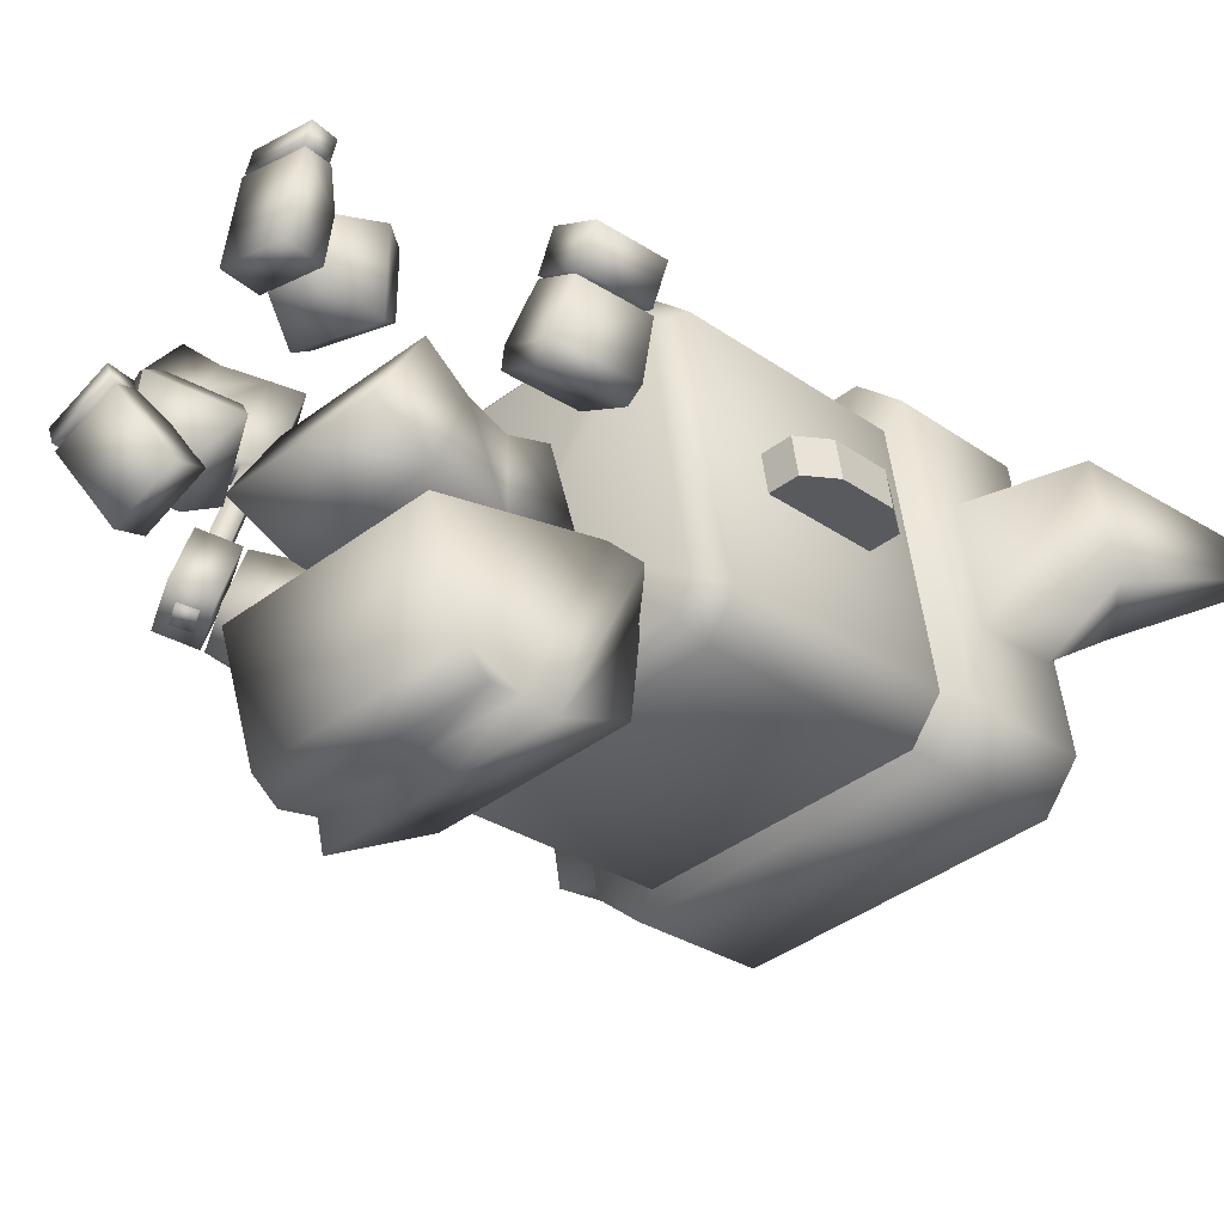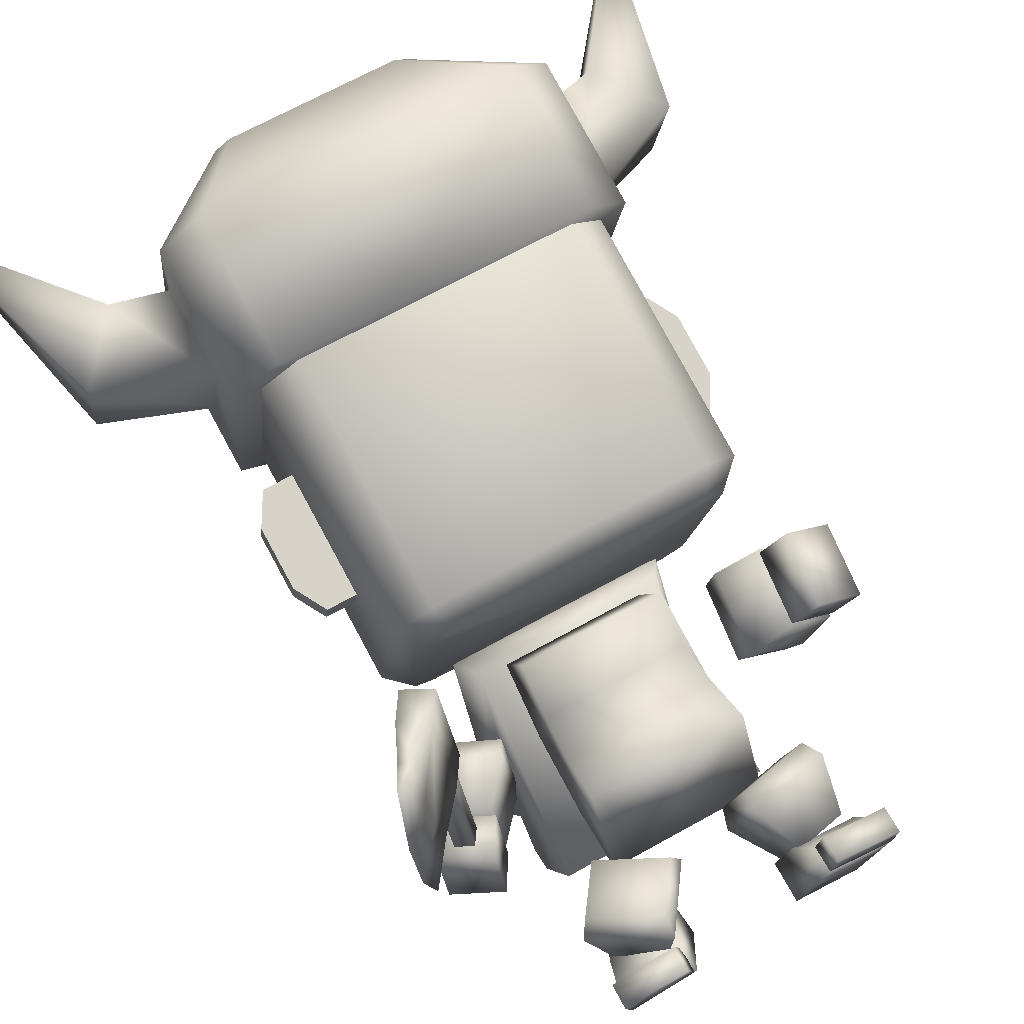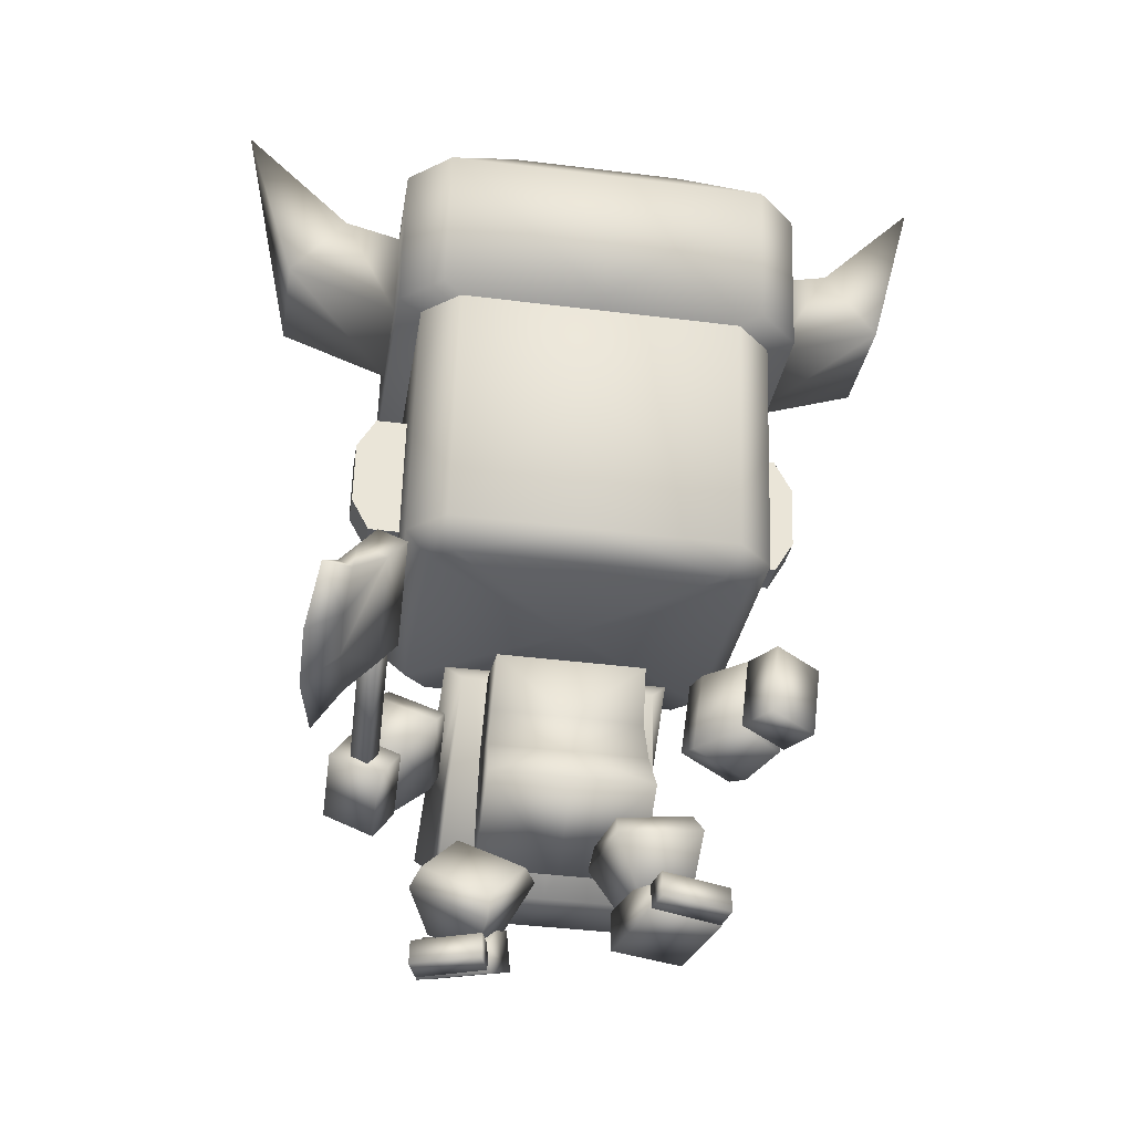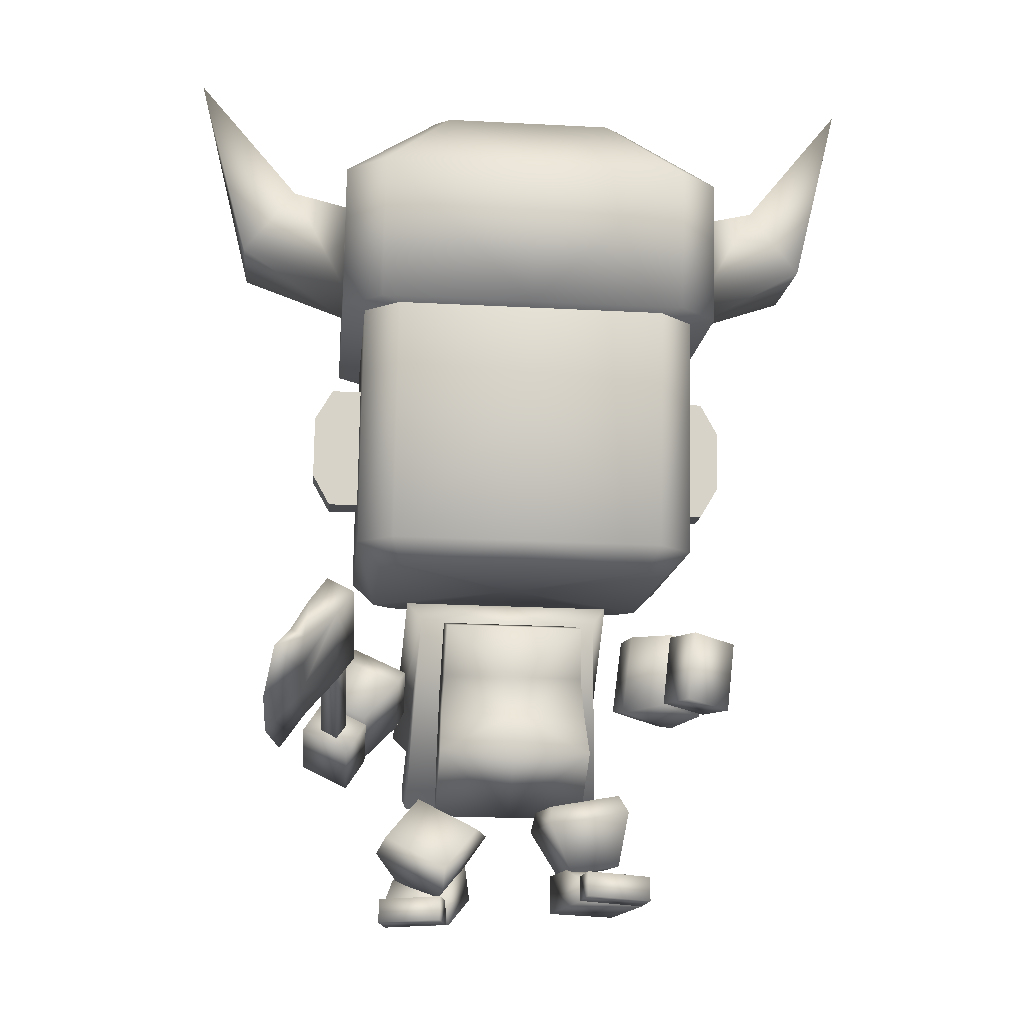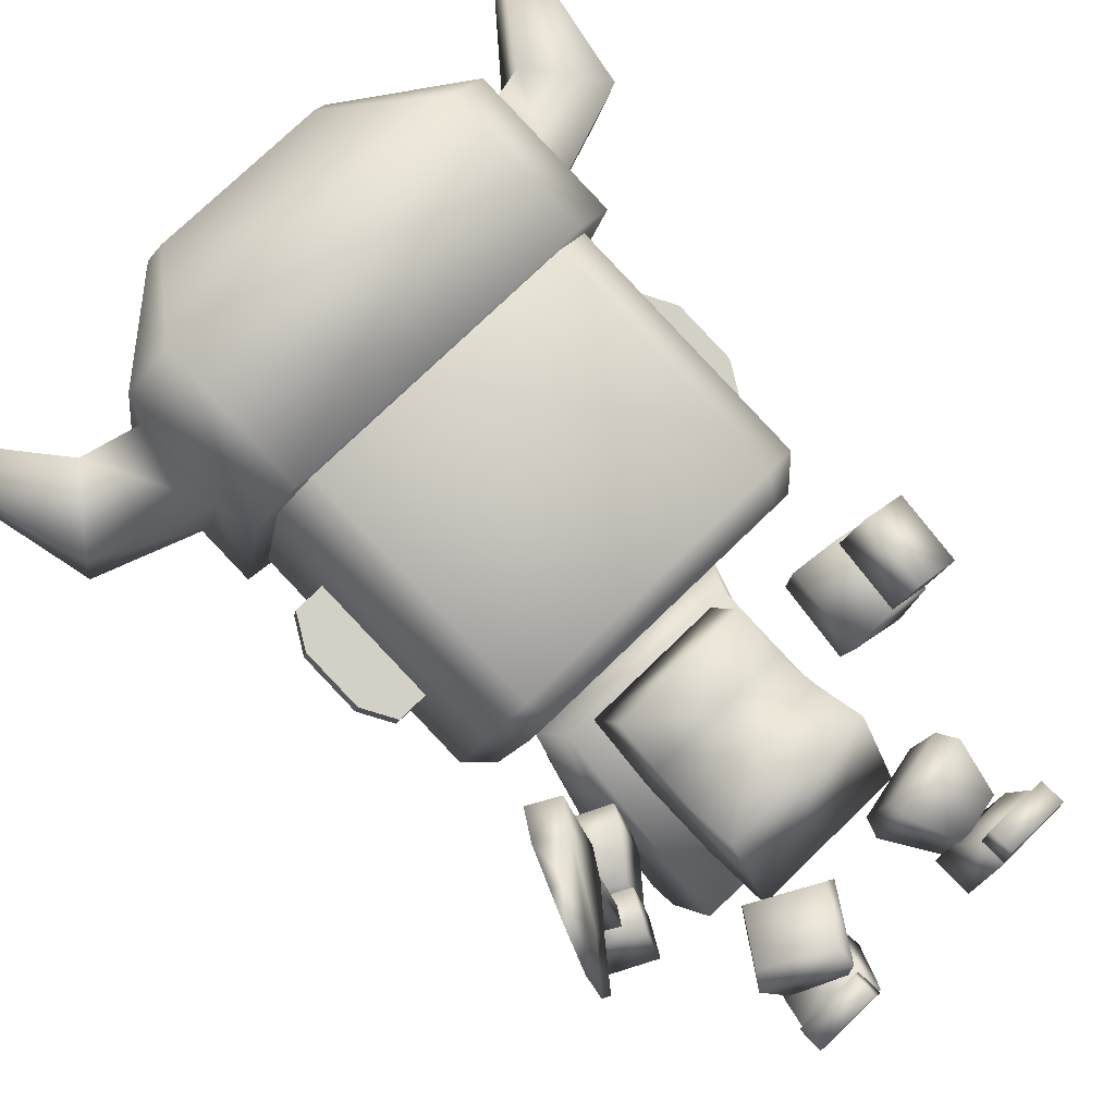
<metadata>
{"format":"obj","ext":"obj","renderer":"f3d","projection":"perspective","resolution":1024,"background":"white","views":[{"elev":-41.0,"azim":42.6,"up":"+Z"},{"elev":68.4,"azim":-29.1,"up":"+Z"},{"elev":-40.6,"azim":-8.7,"up":"+Y"},{"elev":-22.6,"azim":-5.2,"up":"+Y"},{"elev":73.9,"azim":-44.4,"up":"+Z"}]}
</metadata>
<code>
v 0.2114 0.3232 -0.1351
v 0.2055 0.4984 -0.1973
v 0.2055 0.5798 0.04309
v 0.2114 0.4485 0.1133
v 0.1936 0.9045 -0.1012
v -0 0.9045 -0.1012
v -0 0.8272 0.09686
v 0.1936 0.8272 0.09686
v -0 0.4485 0.1133
v -0 0.3232 -0.1351
v -0 0.5798 0.04309
v -0 0.6973 0.03116
v 0.198 0.6972 0.02702
v 0.1966 0.708 -0.2013
v -0 0.4984 -0.1973
v -0 0.7182 -0.1933
v 0.6051 0.732 0.2693
v 0.5849 0.5431 0.2517
v 0.5283 0.5577 0.1601
v 0.5485 0.7466 0.1776
v 0.4059 0.5637 0.2366
v 0.4625 0.5491 0.3282
v 0.4827 0.738 0.3458
v 0.4261 0.7526 0.2542
v 0.5437 0.7561 0.17
v 0.4318 0.7653 0.2408
v 0.4068 0.5629 0.2241
v 0.5187 0.5537 0.1533
v 0.308 0.5727 0.1107
v 0.3353 0.7944 0.129
v 0.4882 0.7818 0.03432
v 0.2852 0.5883 0.06782
v 0.3101 0.7906 0.08449
v 0.4609 0.5601 0.01606
v 0.4263 0.5767 -0.02145
v 0.4513 0.7791 -0.00477
v 0.3513 -0.003421 0.2627
v 0.1778 -0.002163 0.3086
v 0.1624 -0.003756 0.2504
v 0.3359 -0.005013 0.2045
v 0.1624 0.06283 0.2486
v 0.1778 0.06442 0.3068
v 0.3513 0.06314 0.2609
v 0.3359 0.06155 0.2027
v 0.1032 0.007029 0.03551
v 0.1585 -0.005988 0.2439
v 0.1585 0.06169 0.2481
v 0.1342 0.1013 0.1584
v 0.3375 0.06465 0.2008
v 0.3375 -0.003033 0.1966
v 0.2822 0.009984 -0.01178
v 0.3132 0.1042 0.1111
v 0.1032 0.1107 0.04199
v 0.2822 0.1137 -0.005302
v 0.1501 0.08904 0.1646
v 0.08761 0.2067 0.2407
v 0.05173 0.2407 0.01729
v 0.1284 0.1097 0.02862
v 0.2608 0.1389 0.01197
v 0.2683 0.2883 -0.009824
v 0.2529 0.3301 0.02914
v 0.06218 0.2881 0.05318
v 0.08891 0.2626 0.2206
v 0.3042 0.2544 0.2136
v 0.2825 0.1182 0.1479
v 0.2796 0.3046 0.1966
v -0.2114 0.3232 -0.1351
v -0.2114 0.4485 0.1133
v -0.2055 0.5793 0.04276
v -0.2055 0.4984 -0.1973
v -0.1936 0.9045 -0.1012
v -0.1936 0.8272 0.09686
v -0.1974 0.6977 0.03156
v -0.1992 0.7182 -0.1932
v -0.5993 0.5261 0.008609
v -0.5459 0.617 -0.01783
v -0.543 0.5621 -0.2006
v -0.5963 0.4712 -0.1741
v -0.4171 0.4947 -0.1783
v -0.4705 0.4038 -0.1519
v -0.4734 0.4587 0.03087
v -0.4201 0.5496 0.004407
v -0.5407 0.6277 -0.01245
v -0.5342 0.5669 -0.2077
v -0.4187 0.5061 -0.1837
v -0.4252 0.5668 0.0116
v -0.3248 0.6157 -0.2268
v -0.3319 0.6823 -0.01287
v -0.4896 0.7636 -0.04505
v -0.3028 0.6616 -0.2308
v -0.3093 0.7224 -0.03554
v -0.4825 0.697 -0.2589
v -0.4484 0.7384 -0.2611
v -0.4549 0.7992 -0.06586
v -0.3692 -0.000959 -0.08165
v -0.3476 -0.003094 -0.1378
v -0.1801 -0.005695 -0.07309
v -0.2018 -0.00356 -0.01696
v -0.1784 0.06087 -0.07494
v -0.2 0.063 -0.01882
v -0.3675 0.06558 -0.08351
v -0.3458 0.06344 -0.1396
v -0.1005 0.1101 -0.2638
v -0.156 0.1343 -0.1179
v -0.181 0.05591 -0.05934
v -0.1699 -0.002006 -0.09282
v -0.3537 0.06129 -0.1259
v -0.3426 0.003369 -0.1594
v -0.2732 0.1155 -0.3304
v -0.3287 0.1397 -0.1845
v -0.2902 0.2043 -0.2791
v -0.1175 0.1989 -0.2125
v -0.2047 0.07185 -0.1339
v -0.1286 0.1767 -0.1848
v -0.06825 0.2477 -0.06452
v -0.1936 0.07549 0.01912
v -0.2429 0.2435 -0.218
v -0.2554 0.357 -0.1188
v -0.2627 0.3515 -0.06034
v -0.09795 0.2552 -0.01247
v -0.1917 0.1261 0.05023
v -0.3808 0.1848 -0.03518
v -0.3191 0.1387 -0.1671
v -0.3565 0.2224 0.002358
v 0.4008 1.016 -0.2678
v 0.3433 1.027 -0.3243
v 0.37 1.102 -0.3758
v 0.4653 1.084 -0.2821
v -0 1.523 -0.2964
v 0.37 1.523 -0.2964
v -0 1.102 -0.3758
v -0 1.945 -0.2171
v 0.37 1.945 -0.2171
v 0.3433 1.996 -0.1418
v 0.4008 1.986 -0.08529
v 0.4653 1.927 -0.1235
v 0.4653 1.379 0.4738
v 0.4653 1.506 -0.2028
v 0.4653 1.8 0.5531
v 0.4008 1.868 0.5388
v 0.3433 1.858 0.5953
v 0.37 1.783 0.6468
v -0 1.361 0.5674
v 0.37 1.361 0.5674
v -0 1.783 0.6468
v 0.4653 0.9571 0.3945
v 0.3433 0.888 0.4128
v 0.4008 0.8987 0.3563
v 0.37 0.9395 0.4881
v -0 0.9395 0.4881
v -0.37 1.102 -0.3758
v -0.37 1.523 -0.2964
v -0.3433 1.027 -0.3243
v -0.4008 1.016 -0.2678
v -0.4653 1.084 -0.2821
v -0.4653 1.379 0.4738
v -0.4653 1.506 -0.2028
v -0.4653 0.9571 0.3945
v -0.4008 1.986 -0.08529
v -0.3433 1.996 -0.1418
v -0.37 1.945 -0.2171
v -0.4653 1.927 -0.1235
v -0.4653 1.8 0.5531
v -0.3433 1.858 0.5953
v -0.4008 1.868 0.5388
v -0.37 1.783 0.6468
v -0.37 1.361 0.5674
v -0.4008 0.8987 0.3563
v -0.3433 0.888 0.4128
v -0.37 0.9395 0.4881
v -0 0.9573 0.04426
v -0 1.027 -0.3243
v -0 0.888 0.4128
v -0 1.927 0.2267
v -0 1.858 0.5953
v -0 1.996 -0.1418
v 0.5468 1.174 0.1362
v 0.5468 1.193 0.03662
v 0.5959 1.425 0.1832
v 0.5959 1.444 0.08363
v 0.4058 1.509 0.1989
v 0.4058 1.528 0.0993
v 0.5468 1.509 0.1989
v 0.5468 1.528 0.0993
v 0.5959 1.258 0.1519
v 0.5959 1.277 0.05229
v 0.4058 1.174 0.1362
v 0.4058 1.193 0.03662
v -0.4059 1.193 0.03662
v -0.4059 1.174 0.1362
v -0.5959 1.277 0.05229
v -0.5959 1.258 0.1519
v -0.5469 1.528 0.0993
v -0.5469 1.509 0.1989
v -0.4059 1.528 0.0993
v -0.4059 1.509 0.1989
v -0.5959 1.444 0.08363
v -0.5959 1.425 0.1832
v -0.5469 1.193 0.03662
v -0.5469 1.174 0.1362
g Mesh_objheadusOBJexport_Material
f 188 178 177 187
f 178 186 185 177
f 180 184 183 179
f 184 182 181 183
f 186 180 179 185
f 183 177 185 179
f 181 187 177 183
f 184 178 188 182
f 180 186 178 184
f 197 193 199 191
f 193 195 189 199
f 196 194 200 190
f 194 198 192 200
f 191 192 198 197
f 193 194 196 195
f 197 198 194 193
f 199 200 192 191
f 189 190 200 199
f 1 2 3 4
f 5 6 7 8
f 10 1 4 9
f 4 3 11 9
f 8 7 12 13
f 8 13 14 5
f 2 1 10 15
f 14 13 3 2
f 14 16 6 5
f 2 15 16 14
f 13 12 11 3
f 17 18 19 20
f 21 19 18 22
f 23 22 18 17
f 24 21 22 23
f 20 19 21 24
f 23 17 20 24
f 25 26 27 28
f 29 27 26 30
f 31 30 26 25
f 32 29 30 33
f 28 27 29 34
f 35 34 29 32
f 34 31 25 28
f 33 30 31 36
f 36 31 34 35
f 35 32 33 36
f 37 38 39 40
f 41 39 38 42
f 43 42 38 37
f 44 41 42 43
f 40 39 41 44
f 43 37 40 44
f 45 46 47 48
f 49 47 46 50
f 51 50 46 45
f 52 49 50 51
f 48 47 49 52
f 51 45 53 54
f 52 54 53 48
f 45 48 53
f 54 52 51
f 55 56 57 58
f 59 58 57 60
f 61 60 57 62
f 62 57 56 63
f 64 56 55 65
f 65 55 58 59
f 63 56 64 66
f 60 64 65 59
f 66 64 60 61
f 63 66 61 62
f 67 68 69 70
f 71 72 7 6
f 68 67 10 9
f 68 9 11 69
f 72 73 12 7
f 72 71 74 73
f 10 67 70 15
f 74 70 69 73
f 74 71 6 16
f 70 74 16 15
f 73 69 11 12
f 75 76 77 78
f 79 80 78 77
f 81 75 78 80
f 82 81 80 79
f 76 82 79 77
f 81 82 76 75
f 83 84 85 86
f 87 88 86 85
f 89 83 86 88
f 90 91 88 87
f 84 92 87 85
f 93 90 87 92
f 92 84 83 89
f 91 94 89 88
f 94 93 92 89
f 93 94 91 90
f 95 96 97 98
f 99 100 98 97
f 101 95 98 100
f 102 101 100 99
f 96 102 99 97
f 101 102 96 95
f 103 104 105 106
f 107 108 106 105
f 109 103 106 108
f 110 109 108 107
f 104 110 107 105
f 109 111 112 103
f 110 104 112 111
f 103 112 104
f 111 109 110
f 113 114 115 116
f 117 118 115 114
f 119 120 115 118
f 120 121 116 115
f 122 123 113 116
f 123 117 114 113
f 121 124 122 116
f 118 117 123 122
f 124 119 118 122
f 121 120 119 124
f 125 126 127 128
f 129 130 127 131
f 129 132 133 130
f 134 135 136 133
f 137 138 136 139
f 140 141 142 139
f 143 144 142 145
f 138 137 146 128
f 147 148 146 149
f 143 150 149 144
f 129 131 151 152
f 153 154 155 151
f 156 157 155 158
f 159 160 161 162
f 129 152 161 132
f 157 156 163 162
f 164 165 163 166
f 143 145 166 167
f 168 169 170 158
f 143 167 170 150
f 158 155 154 168
f 154 171 168
f 153 171 154
f 131 127 126 172
f 126 171 172
f 125 171 126
f 128 146 148 125
f 148 171 125
f 147 171 148
f 150 170 169 173
f 169 171 173
f 168 171 169
f 162 163 165 159
f 165 174 159
f 164 174 165
f 145 142 141 175
f 141 174 175
f 140 174 141
f 139 136 135 140
f 135 174 140
f 134 174 135
f 132 161 160 176
f 160 174 176
f 159 174 160
f 175 174 164
f 173 171 147
f 164 166 145 175
f 147 149 150 173
f 176 174 134
f 172 171 153
f 153 151 131 172
f 134 133 132 176
f 158 170 167 156
f 166 163 156 167
f 162 161 152 157
f 151 155 157 152
f 149 146 137 144
f 139 142 144 137
f 133 136 138 130
f 128 127 130 138
v 0.2577 0.9286 -0.1426
v -0 0.9286 -0.1426
v -0 0.4096 -0.3801
v 0.286 0.4096 -0.3801
v 0.315 0.7378 -0.7447
v -0 0.7377 -0.7447
v -0 0.9933 -0.5741
v 0.2619 0.9934 -0.574
v -0 1.031 -0.29
v 0.2554 1.031 -0.29
v 0.2821 0.5876 -0.7321
v -0 0.5876 -0.7321
v -0 0.6815 -0.7027
v 0.274 0.6816 -0.7027
v -0 0.9941 -0.1859
v 0.3004 0.9941 -0.1859
v 0.286 0.5177 -0.6814
v -0 0.5177 -0.6814
v -0.2577 0.9286 -0.1426
v -0.286 0.4096 -0.3801
v -0.315 0.7378 -0.7447
v -0.2619 0.9934 -0.574
v -0.2554 1.031 -0.29
v -0.2821 0.5876 -0.7321
v -0.274 0.6816 -0.7027
v -0.3004 0.9941 -0.1859
v -0.286 0.5177 -0.6814
g back_Object03_Material__3
f 201 202 203 204
f 205 206 207 208
f 208 207 209 210
f 211 212 213 214
f 214 213 206 205
f 210 209 215 216
f 202 201 216 215
f 217 218 212 211
f 204 203 218 217
f 214 201 204
f 205 208 210 216
f 201 214 205 216
f 214 204 217 211
f 219 220 203 202
f 221 222 207 206
f 222 223 209 207
f 224 225 213 212
f 225 221 206 213
f 223 226 215 209
f 226 219 202 215
f 227 224 212 218
f 220 227 218 203
f 220 219 225
f 221 226 223 222
f 219 226 221 225
f 225 224 227 220
v -0 1.769 -0.3109
v -0 2.164 -0.2366
v 0.42 2.164 -0.2366
v 0.42 1.769 -0.3109
v 0.2316 2.335 0.04577
v 0.2704 2.328 0.08391
v 0.5282 2.144 -0.1303
v 0.5282 1.832 0.04518
v 0.5282 1.749 -0.2046
v 0.5282 2.07 0.08996
v 0.5282 1.999 0.6378
v 0.5282 2.011 0.4056
v 0.2704 2.249 0.505
v 0.2316 2.242 0.5431
v 0.42 1.979 0.7441
v -0 1.585 0.6697
v 0.42 1.585 0.6697
v -0 1.979 0.7441
v -0 2.242 0.5431
v -0 2.289 0.2945
v -0 2.335 0.04577
v -0 1.677 0.1794
v 0.5282 1.605 0.5634
v 0.5282 1.772 0.3608
v 0.6779 2.045 0.4121
v 0.8203 1.871 0.3793
v 0.8203 1.931 0.06373
v 0.6779 2.105 0.09646
v 0.97 2.453 0.325
v -0.42 1.769 -0.3109
v -0.42 2.164 -0.2366
v -0.2316 2.335 0.04577
v -0.5282 2.144 -0.1303
v -0.2704 2.328 0.08391
v -0.5282 1.832 0.04518
v -0.5282 2.07 0.08996
v -0.5282 1.749 -0.2046
v -0.5282 2.011 0.4056
v -0.5282 1.999 0.6378
v -0.2704 2.249 0.505
v -0.42 1.979 0.7441
v -0.2316 2.242 0.5431
v -0.42 1.585 0.6697
v -0.5282 1.605 0.5634
v -0.5282 1.772 0.3608
v -0.6779 2.045 0.4121
v -0.8203 1.871 0.3793
v -0.8203 1.931 0.06373
v -0.6779 2.105 0.09646
v -0.97 2.453 0.325
g cap_Object01_Material__3
f 228 229 230 231
f 232 233 234 230
f 235 236 234 237
f 237 234 238 239
f 240 241 242 238
f 243 244 242 245
f 245 242 241 246
f 241 247 246
f 240 247 241
f 238 234 233 240
f 233 247 240
f 232 247 233
f 248 247 232
f 232 230 229 248
f 243 249 244
f 250 249 236
f 239 238 250 251
f 238 242 244 250
f 244 249 250
f 230 234 236 231
f 236 249 231
f 251 250 236 235
f 249 228 231
f 252 239 251 253
f 253 251 235 254
f 254 235 237 255
f 255 237 239 252
f 253 256 252
f 254 256 253
f 255 256 254
f 252 256 255
f 228 257 258 229
f 259 258 260 261
f 262 263 260 264
f 263 265 266 260
f 267 266 268 269
f 243 245 268 270
f 245 246 269 268
f 269 246 247
f 267 269 247
f 266 267 261 260
f 261 267 247
f 259 261 247
f 248 259 247
f 259 248 229 258
f 243 270 249
f 271 264 249
f 265 272 271 266
f 266 271 270 268
f 270 271 249
f 258 257 264 260
f 264 257 249
f 272 262 264 271
f 257 228 249
f 273 274 272 265
f 274 275 262 272
f 275 276 263 262
f 276 273 265 263
f 274 273 277
f 275 274 277
f 276 275 277
f 273 276 277
v -0.4947 0.7064 0.5715
v -0.5384 0.7323 0.5627
v -0.5657 0.69 0.5738
v -0.522 0.6641 0.5826
v -0.4965 0.4476 -0.18
v -0.5402 0.4735 -0.1888
v -0.5129 0.5157 -0.1999
v -0.4692 0.4899 -0.1911
v -0.4731 0.7247 0.6163
v -0.5453 0.7675 0.6018
v -0.5904 0.6976 0.6201
v -0.5182 0.6549 0.6347
v -0.6006 0.5742 0.6822
v -0.6367 0.5956 0.6749
v -0.6464 0.5424 0.5664
v -0.5806 0.6149 0.3287
v -0.5355 0.6847 0.3104
v -0.4633 0.642 0.3249
v -0.5084 0.5721 0.3432
v -0.6065 0.4886 0.4596
v -0.6103 0.521 0.5737
v -0.6426 0.51 0.4523
v -0.6253 0.4985 0.3328
v -0.5892 0.4771 0.3401
v -0.6952 0.383 0.4649
v -0.6595 0.3866 0.2983
v -0.6749 0.518 0.7609
v -0.7003 0.4268 0.6191
g axe_Object02_Material__3
f 278 279 280 281
f 282 281 280 283
f 283 280 279 284
f 278 285 284 279
f 285 278 281 282
f 282 283 284 285
f 286 287 288 289
f 290 289 288 291
f 288 292 291
f 293 288 287 294
f 294 287 286 295
f 295 286 289 296
f 297 296 289 298
f 292 288 293 299
f 296 293 294 295
f 300 293 296 301
f 296 297 301
f 297 302 303 301
f 303 300 301
f 304 290 291
f 298 290 304 305
f 300 299 293
f 305 304 291 292
f 290 298 289
f 300 303 302 299
f 298 305 302 297
f 299 302 305 292

</code>
